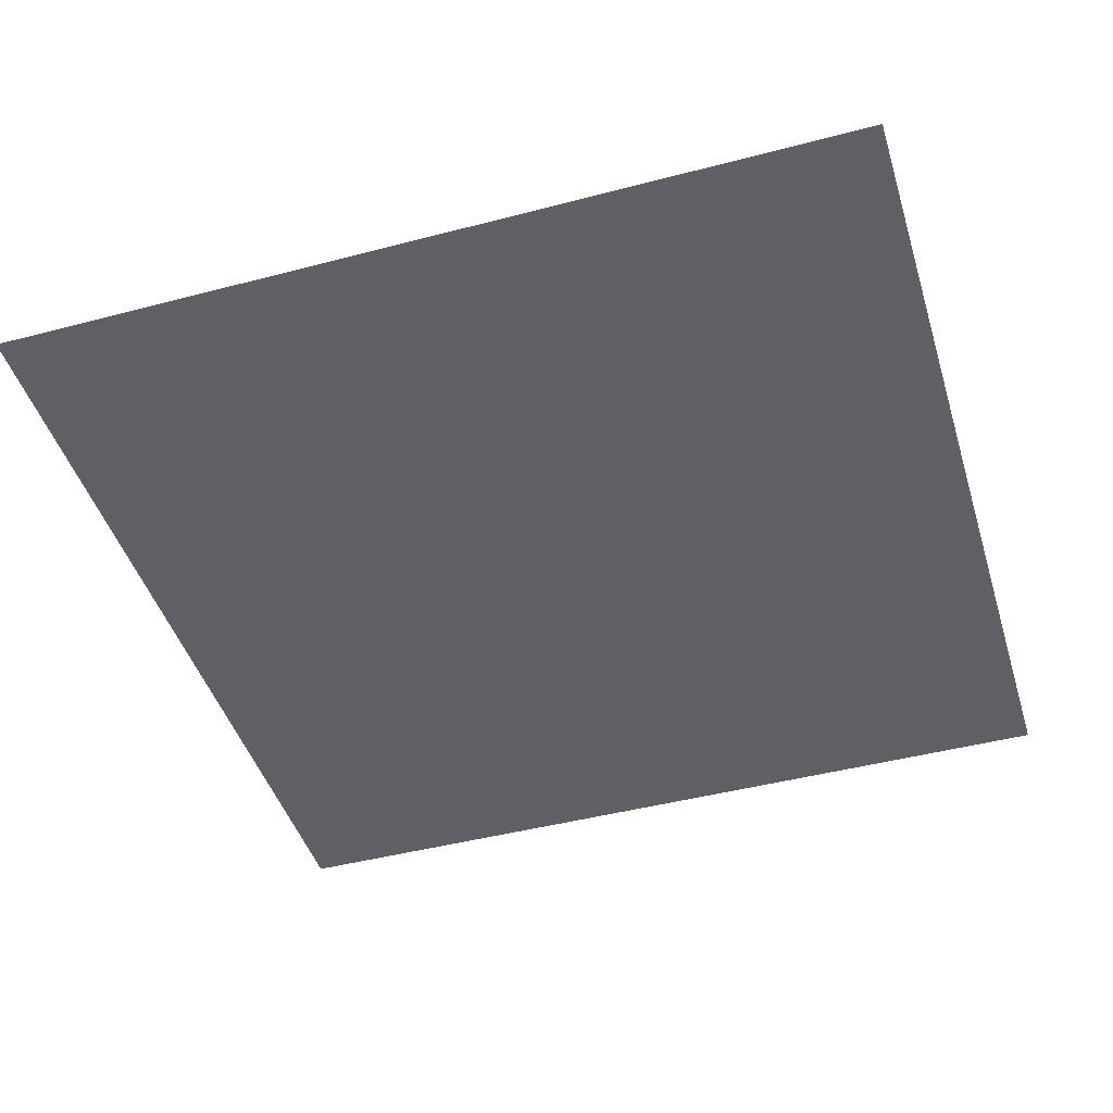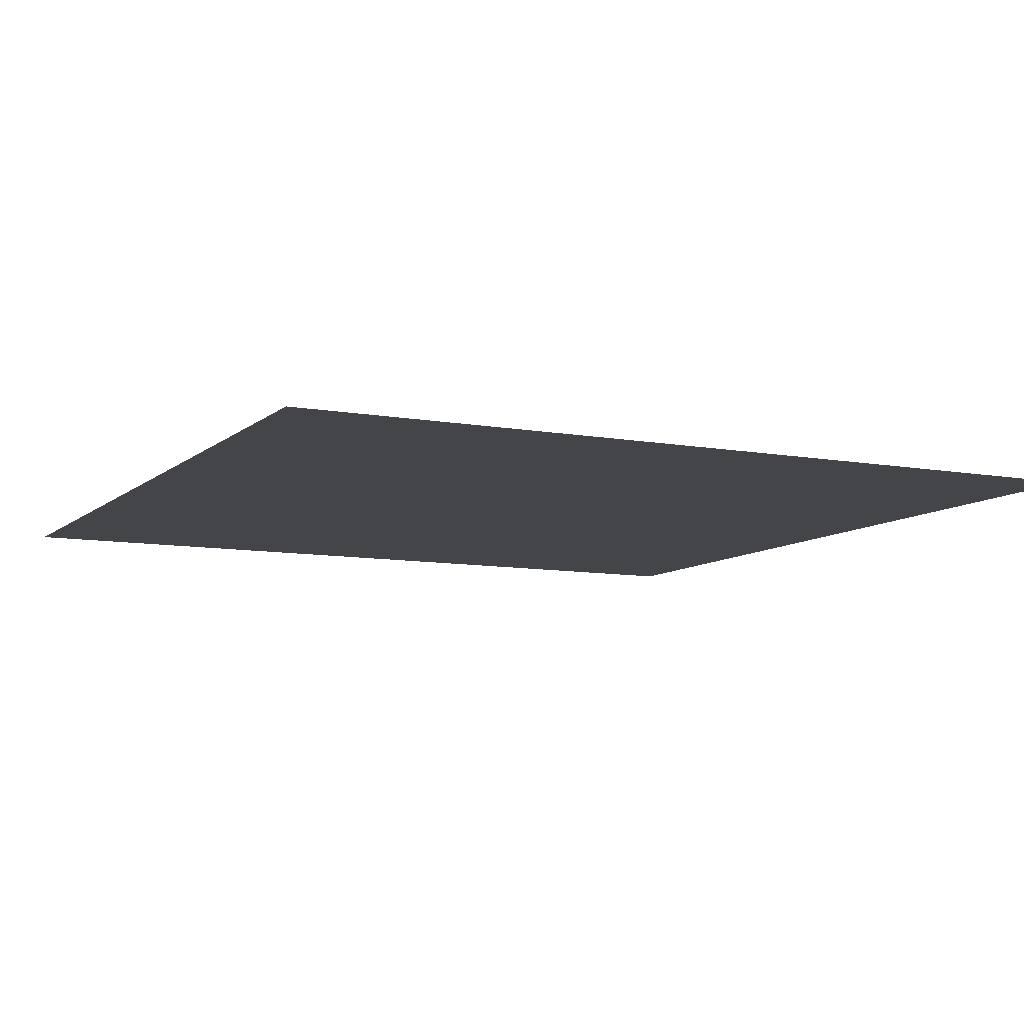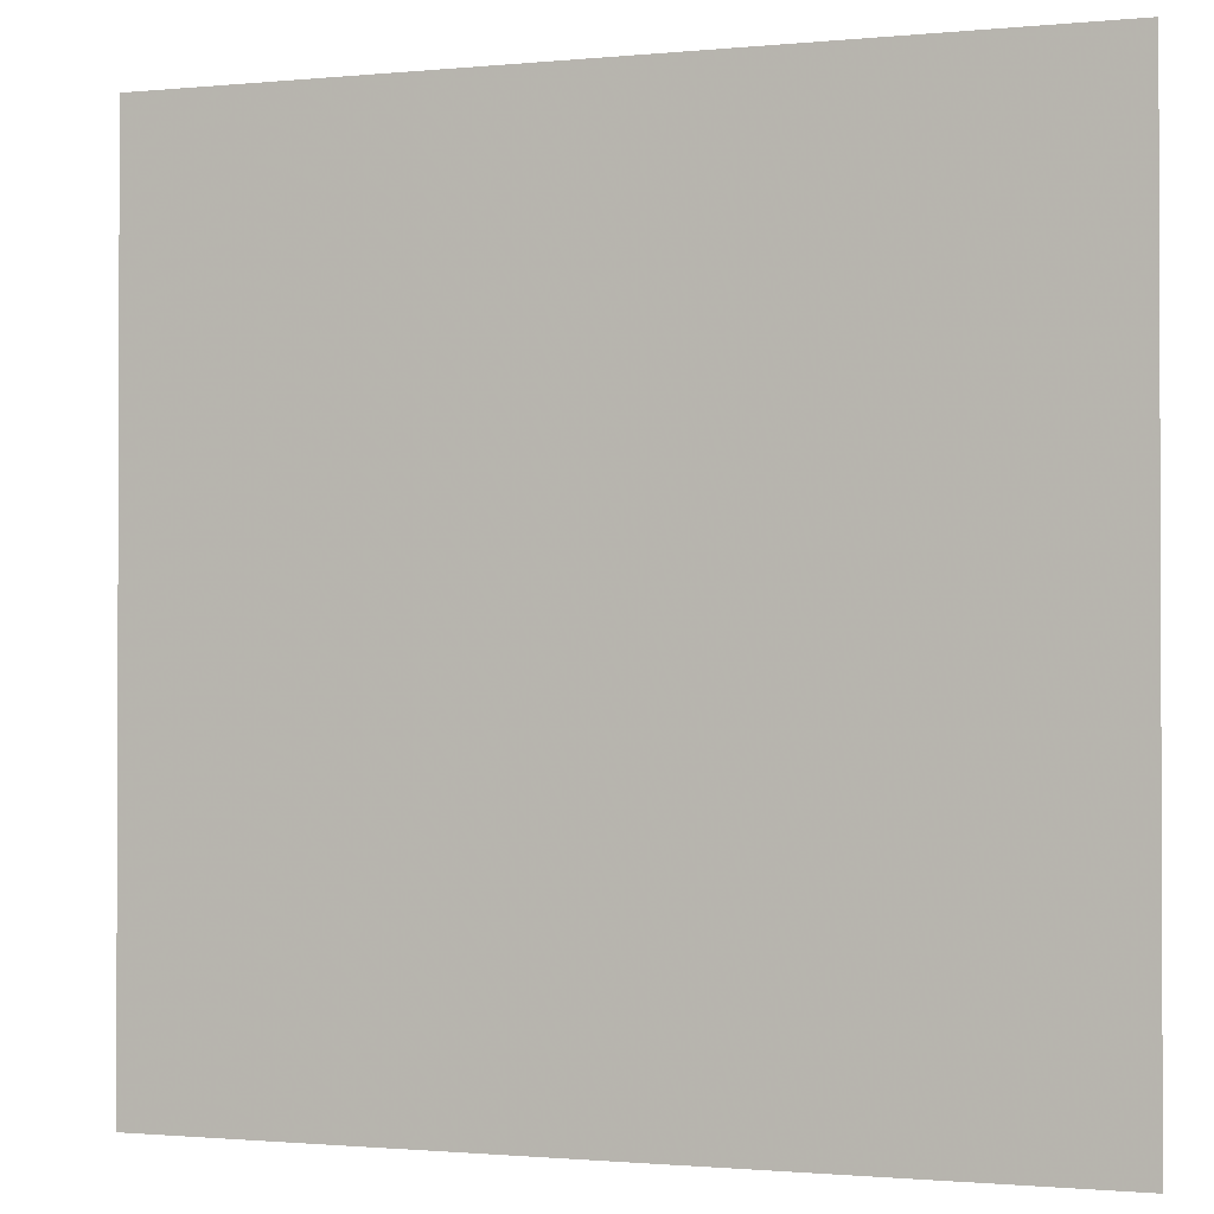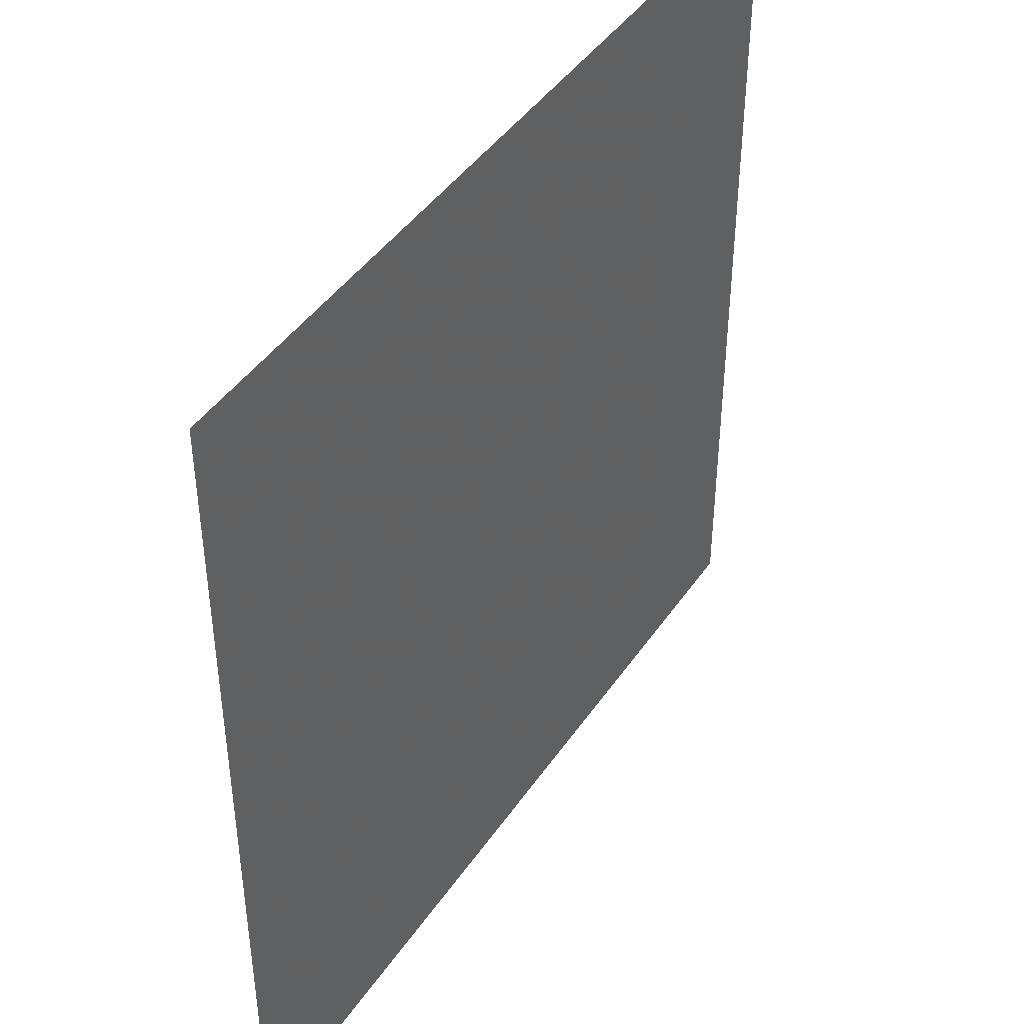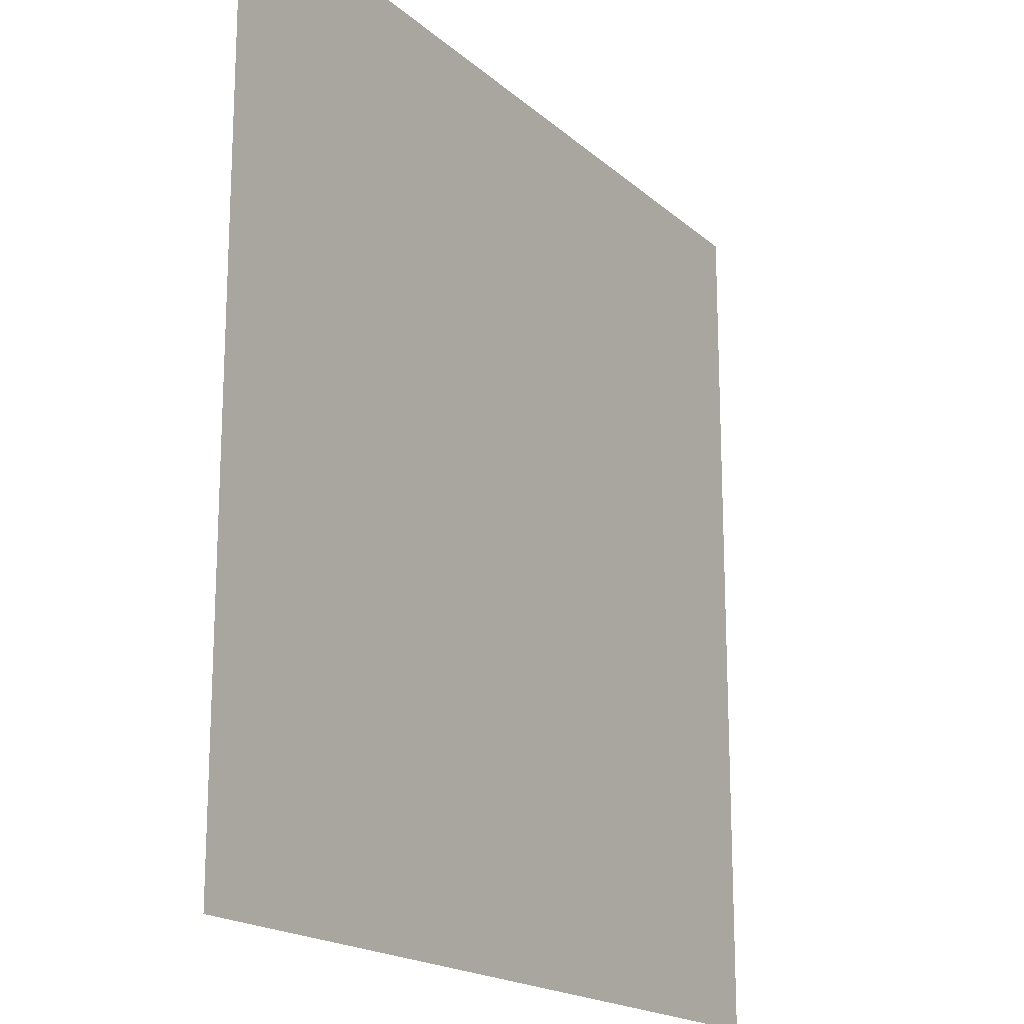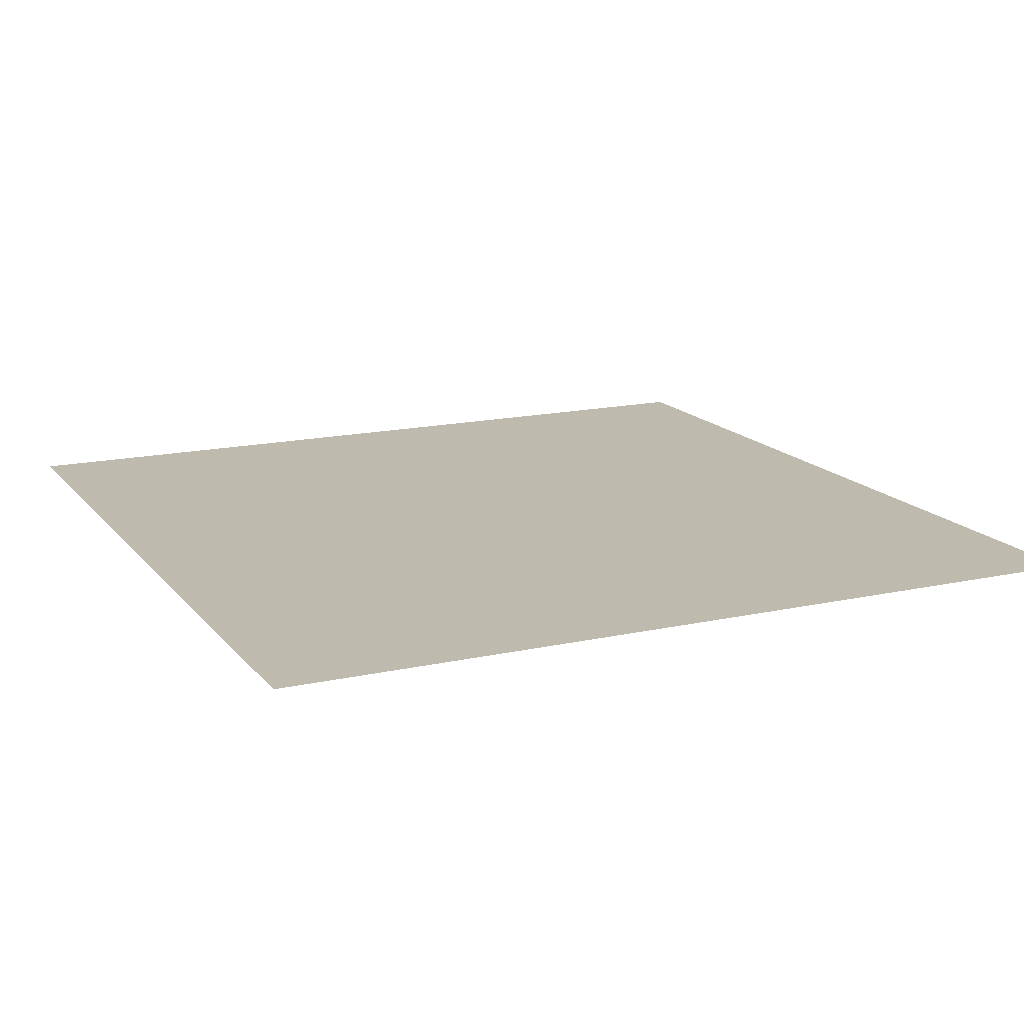
<metadata>
{"format":"obj","ext":"obj","renderer":"f3d","projection":"perspective","resolution":1024,"background":"white","views":[{"elev":-45.1,"azim":-163.1,"up":"+Y"},{"elev":-9.1,"azim":-116.3,"up":"+Y"},{"elev":-1.2,"azim":-160.2,"up":"+Z"},{"elev":43.7,"azim":121.8,"up":"+Z"},{"elev":-18.1,"azim":-58.2,"up":"+Z"},{"elev":15.7,"azim":155.0,"up":"+Y"}]}
</metadata>
<code>
v -0.5 -0.125 0.5
v -0.5 -0.125 -0.5
v 0.5 -0.125 -0.5
v 0.5 -0.125 0.5
f 1 2 3
f 1 3 4

</code>
